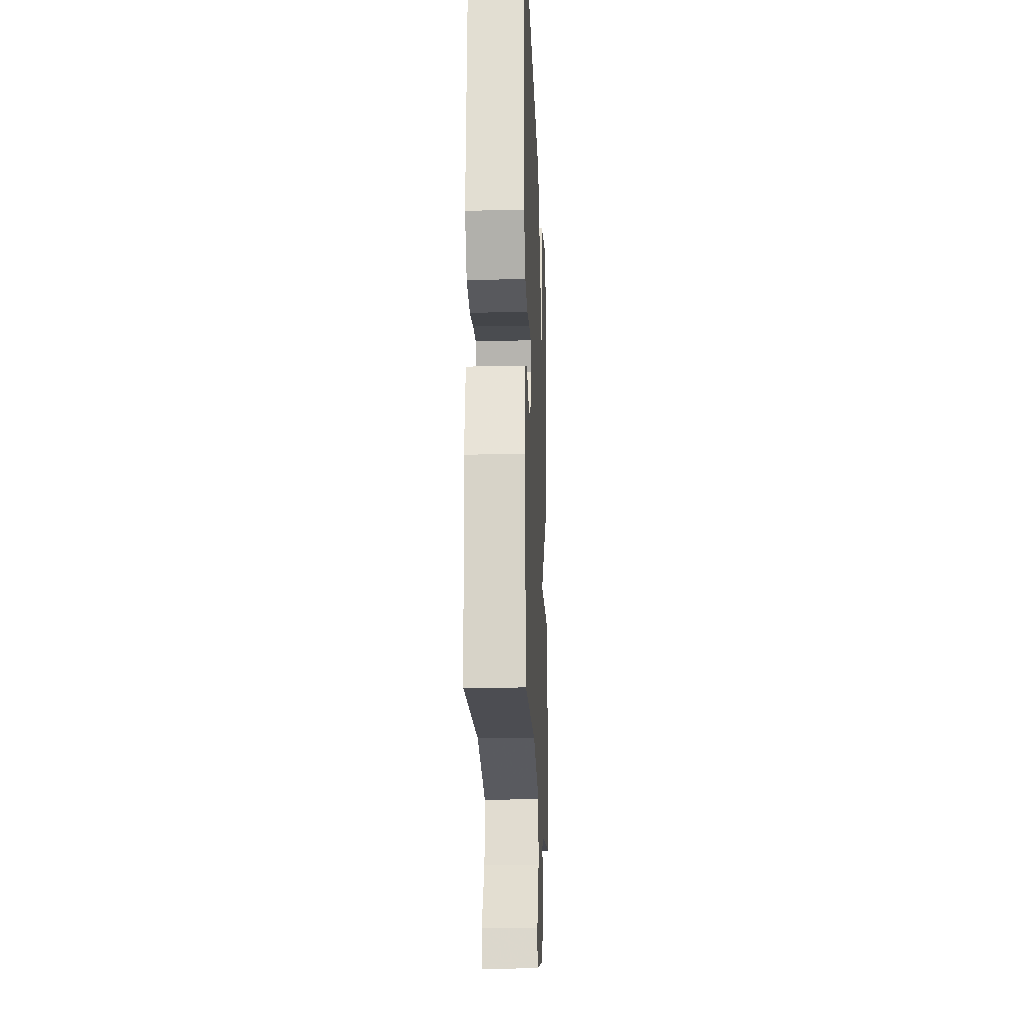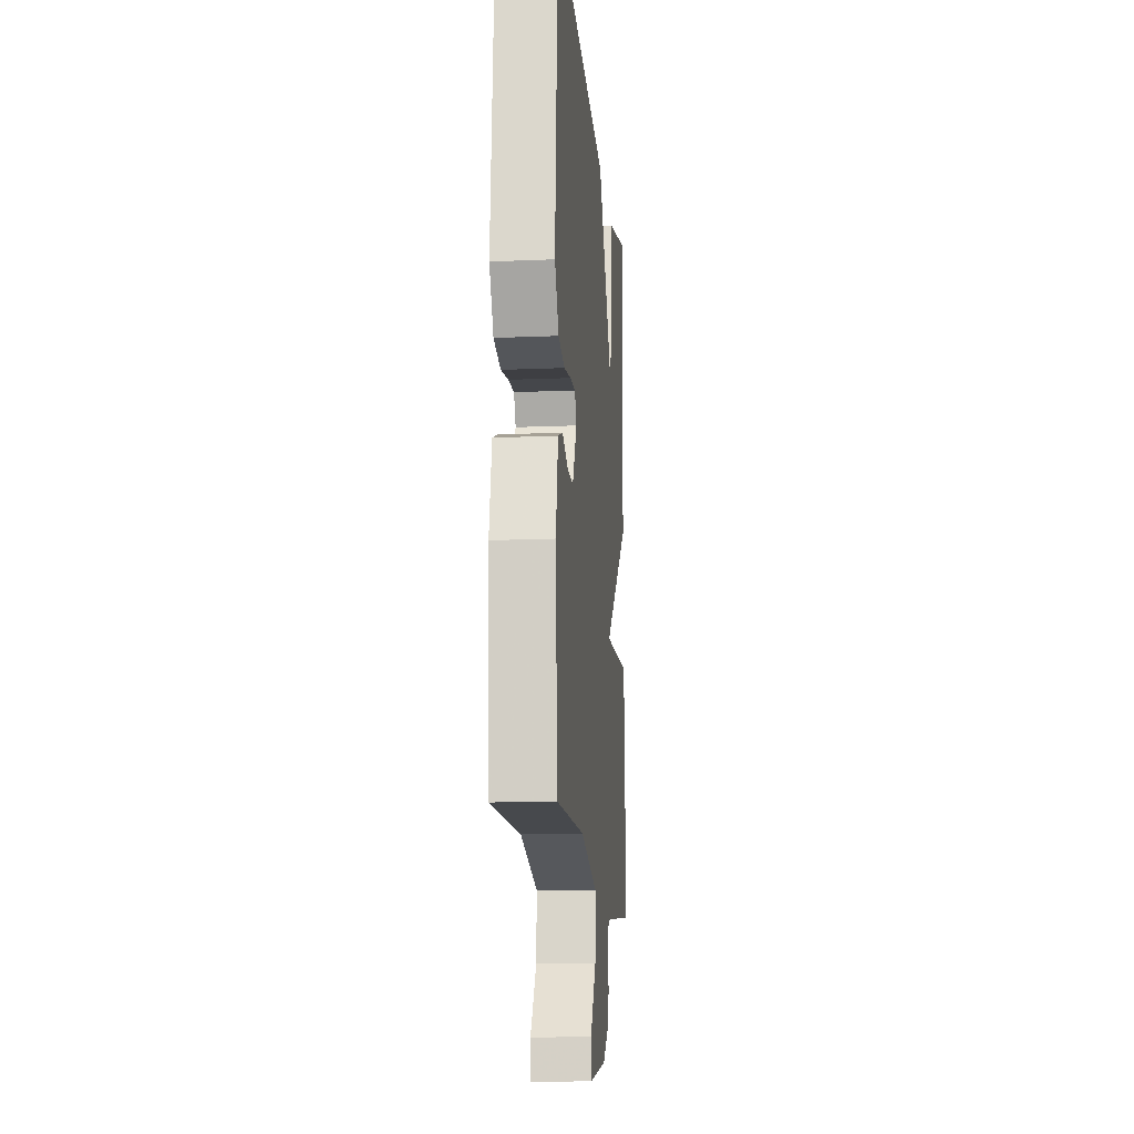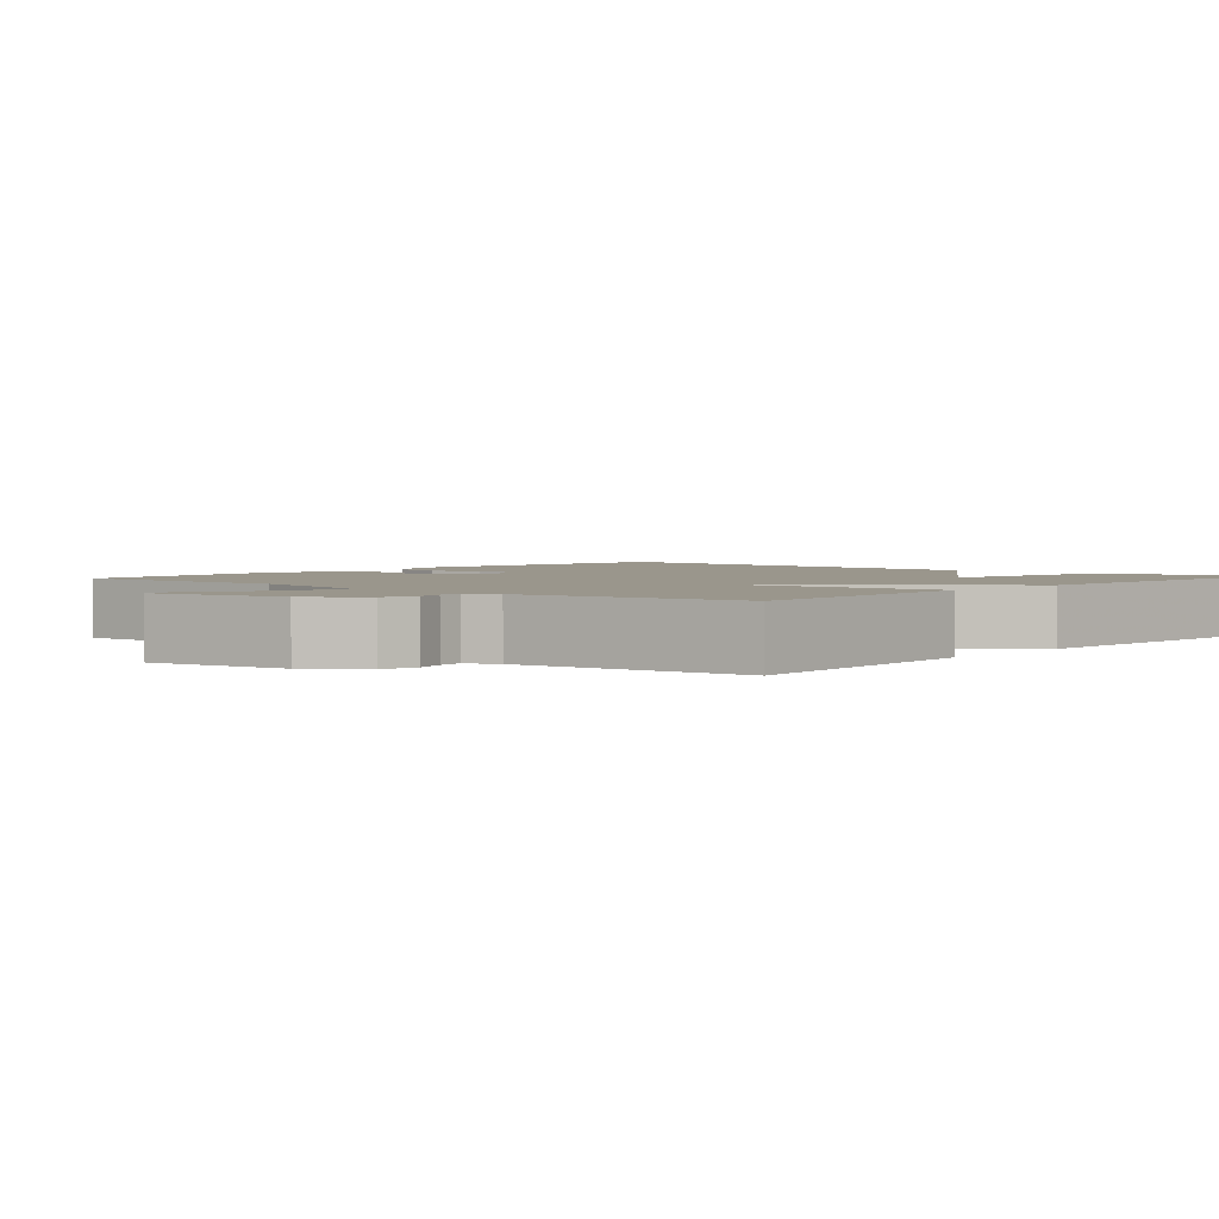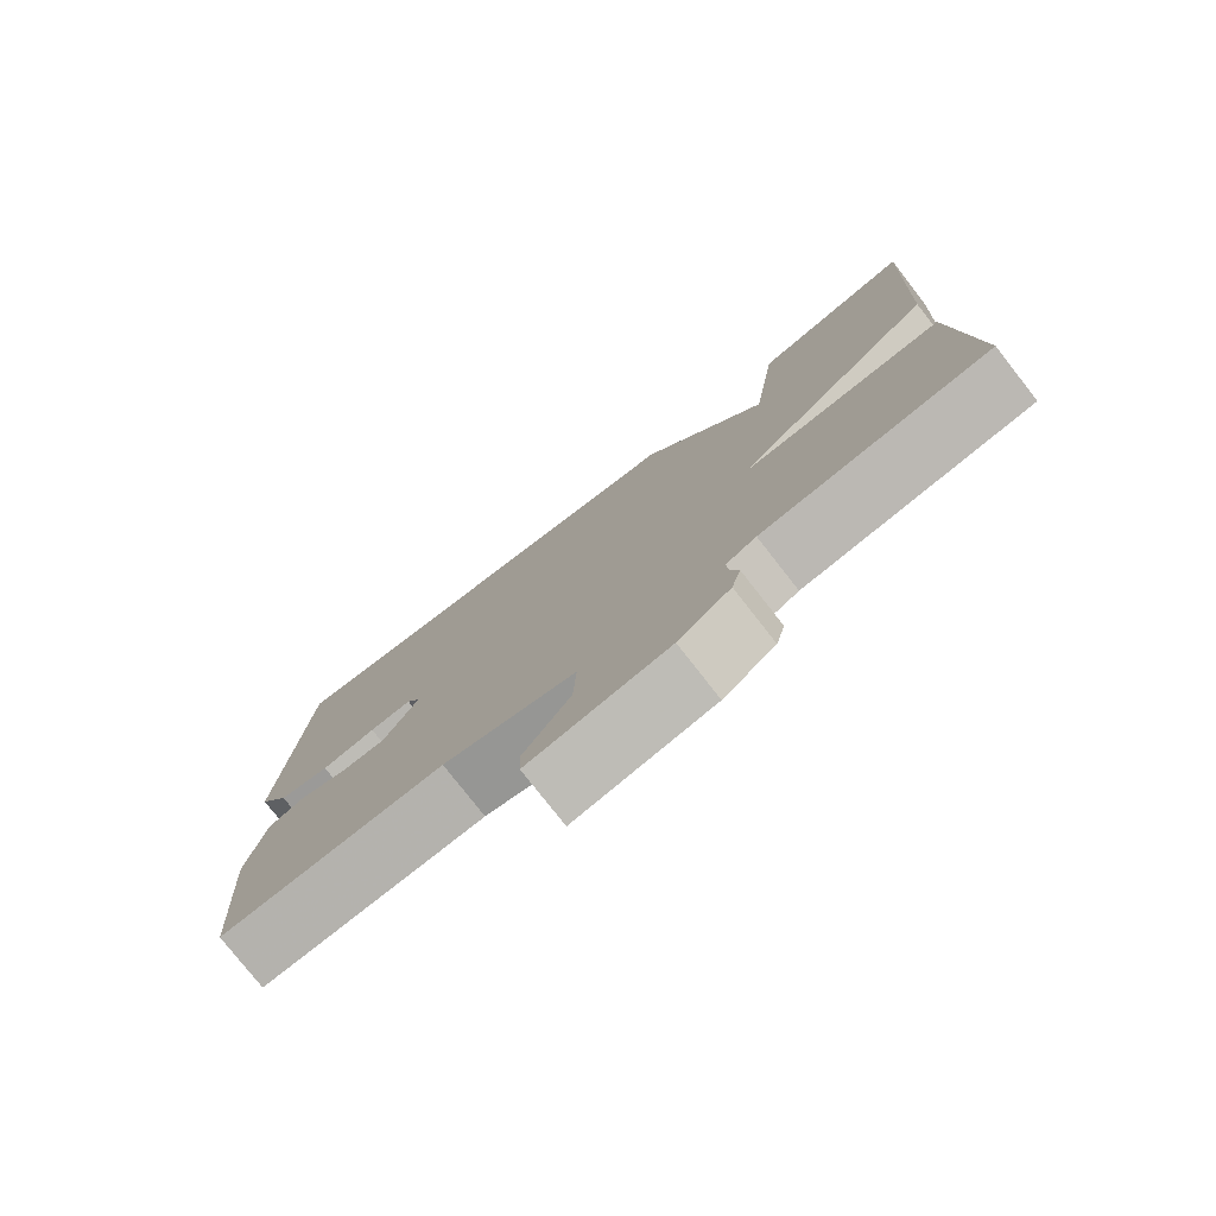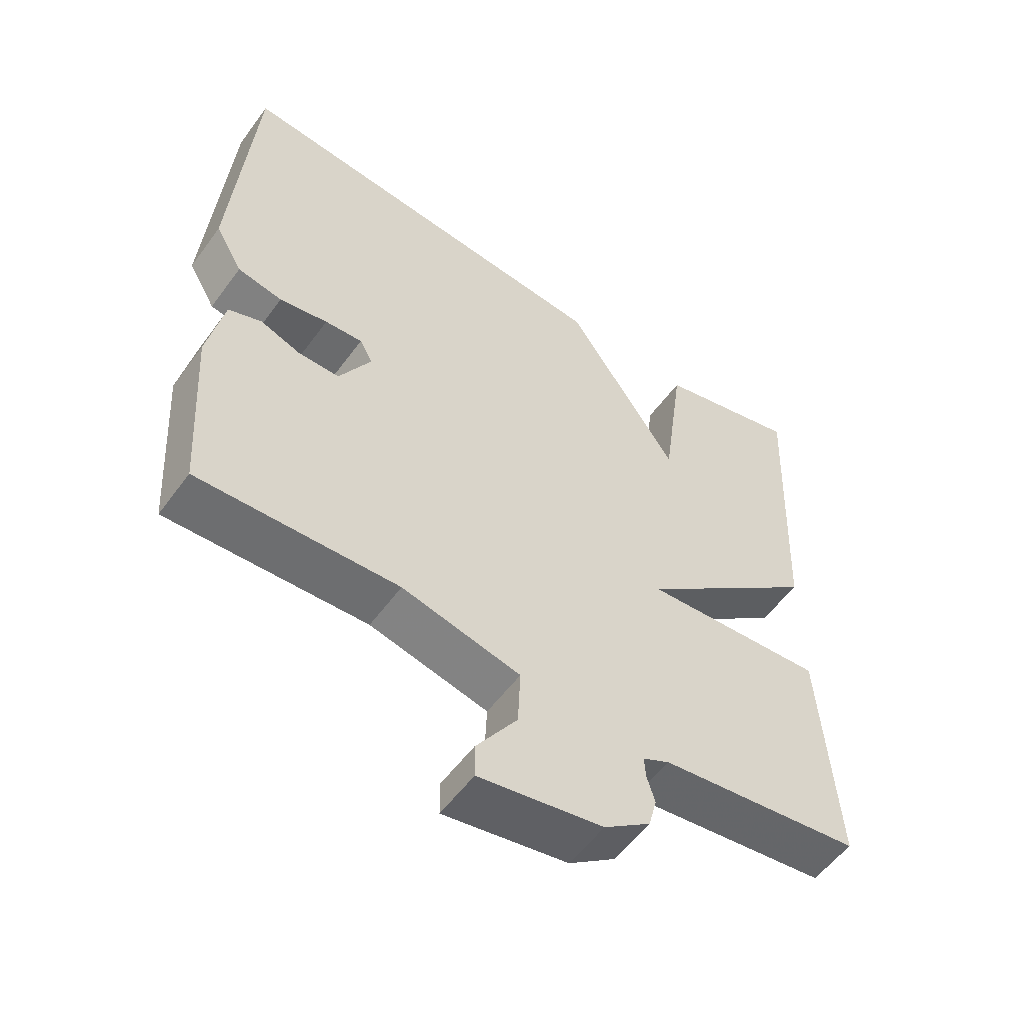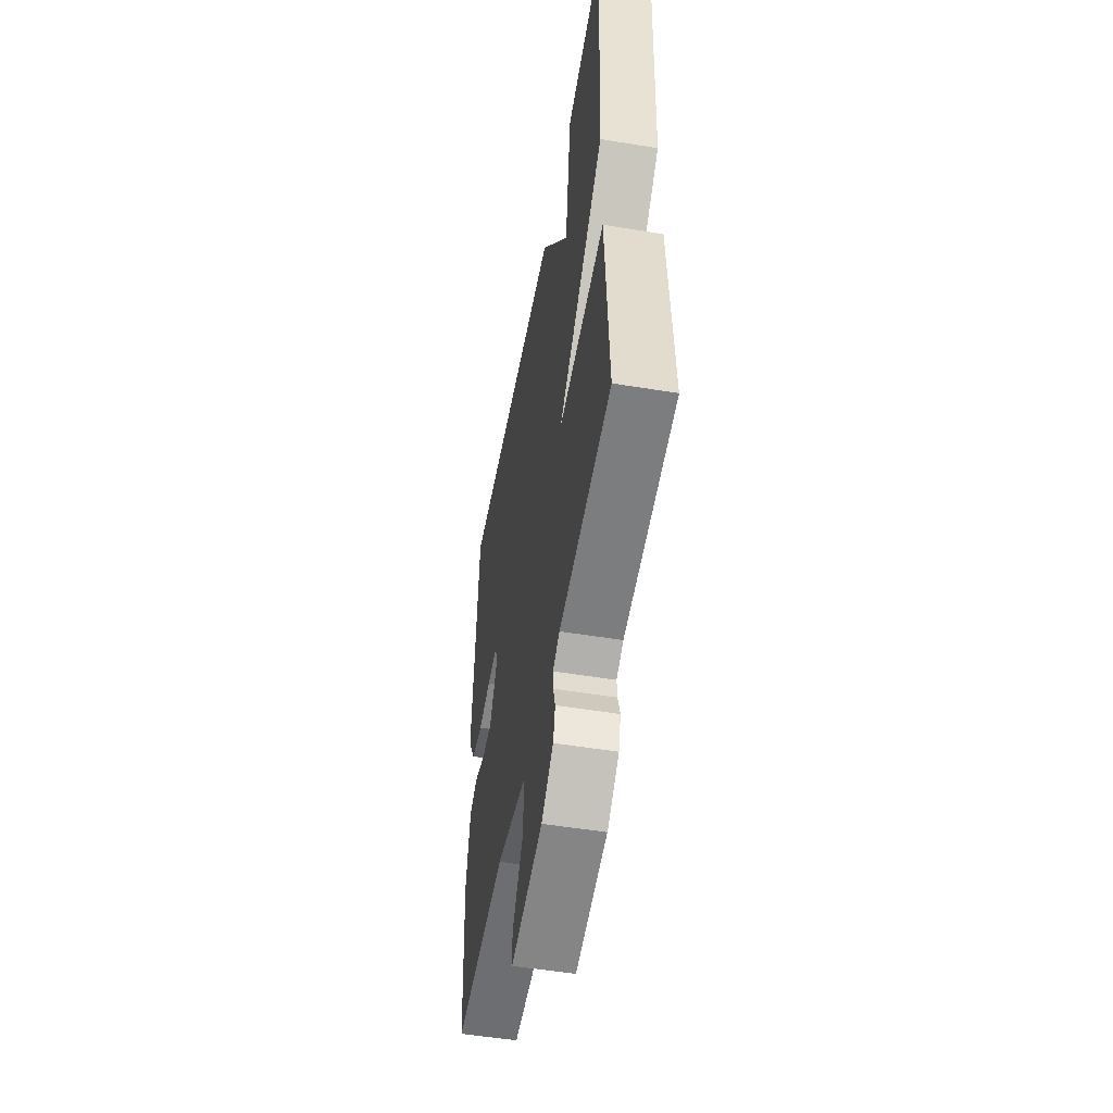
<metadata>
{"format":"obj","ext":"obj","renderer":"f3d","projection":"perspective","resolution":1024,"background":"white","views":[{"elev":-18.8,"azim":92.3,"up":"+Z"},{"elev":-14.6,"azim":95.3,"up":"+Z"},{"elev":2.5,"azim":-139.0,"up":"+Y"},{"elev":-78.0,"azim":-142.0,"up":"+Z"},{"elev":-55.4,"azim":144.4,"up":"+Z"},{"elev":-52.0,"azim":-100.1,"up":"+Z"}]}
</metadata>
<code>
v 0.5 0.07 -0.5
v 0.204 0.07 -0.488
v 0.028 0.07 -0.529
v 0.032 0.07 -0.616
v 0.093 0.07 -0.706
v 0.092 0.07 -0.756
v -0.092 0.07 -0.724
v -0.161 0.07 -0.674
v -0.173 0.07 -0.628
v -0.161 0.07 -0.588
v -0.159 0.07 -0.557
v -0.199 0.07 -0.537
v -0.5 0.07 -0.5
v -0.479 0.07 -0.15
v -0.208 0.07 -0.168
v -0.479 0.07 0.05
v -0.5 0.07 0.5
v -0.286 0.07 0.445
v -0.252 0.07 0.197
v -0.086 0.07 0.445
v 0.5 0.07 0.5
v 0.531 0.07 0.074
v 0.49 0.07 0.003
v 0.423 0.07 -0.01
v 0.351 0.07 0.003
v 0.295 0.07 0.007
v 0.276 0.07 -0.029
v 0.323 0.07 -0.113
v 0.384 0.07 -0.113
v 0.445 0.07 -0.091
v 0.494 0.07 -0.11
v 0.518 0.07 -0.229
v 0.5 0 -0.5
v 0.204 0 -0.488
v 0.028 0 -0.529
v 0.032 0 -0.616
v 0.093 0 -0.706
v 0.092 0 -0.756
v -0.092 0 -0.724
v -0.161 0 -0.674
v -0.173 0 -0.628
v -0.161 0 -0.588
v -0.159 0 -0.557
v -0.199 0 -0.537
v -0.5 0 -0.5
v -0.479 0 -0.15
v -0.208 0 -0.168
v -0.479 0 0.05
v -0.5 0 0.5
v -0.286 0 0.445
v -0.252 0 0.197
v -0.086 0 0.445
v 0.5 0 0.5
v 0.531 0 0.074
v 0.49 0 0.003
v 0.423 0 -0.01
v 0.351 0 0.003
v 0.295 0 0.007
v 0.276 0 -0.029
v 0.323 0 -0.113
v 0.384 0 -0.113
v 0.445 0 -0.091
v 0.494 0 -0.11
v 0.518 0 -0.229
f 32 1 2
f 31 32 2
f 30 31 2
f 29 30 2
f 28 29 2 3
f 27 28 3
f 23 24 25
f 22 23 25
f 21 22 25
f 20 21 25
f 19 20 25
f 19 25 26
f 17 18 19
f 16 17 19
f 15 16 19
f 15 19 26 27
f 12 13 14 15
f 15 27 3
f 12 15 3
f 11 12 3
f 8 9 10
f 7 8 10
f 6 7 10
f 5 6 10
f 4 5 10
f 3 4 10 11
f 34 33 64
f 34 64 63
f 34 63 62
f 34 62 61
f 35 34 61 60
f 35 60 59
f 57 56 55
f 57 55 54
f 57 54 53
f 57 53 52
f 57 52 51
f 58 57 51
f 51 50 49
f 51 49 48
f 51 48 47
f 59 58 51 47
f 47 46 45 44
f 35 59 47
f 35 47 44
f 35 44 43
f 42 41 40
f 42 40 39
f 42 39 38
f 42 38 37
f 42 37 36
f 43 42 36 35
f 1 33 34 2
f 2 34 35 3
f 3 35 36 4
f 4 36 37 5
f 5 37 38 6
f 6 38 39 7
f 7 39 40 8
f 8 40 41 9
f 9 41 42 10
f 10 42 43 11
f 11 43 44 12
f 12 44 45 13
f 13 45 46 14
f 14 46 47 15
f 15 47 48 16
f 16 48 49 17
f 17 49 50 18
f 18 50 51 19
f 19 51 52 20
f 20 52 53 21
f 21 53 54 22
f 22 54 55 23
f 23 55 56 24
f 24 56 57 25
f 25 57 58 26
f 26 58 59 27
f 27 59 60 28
f 28 60 61 29
f 29 61 62 30
f 30 62 63 31
f 31 63 64 32
f 32 64 33 1

</code>
